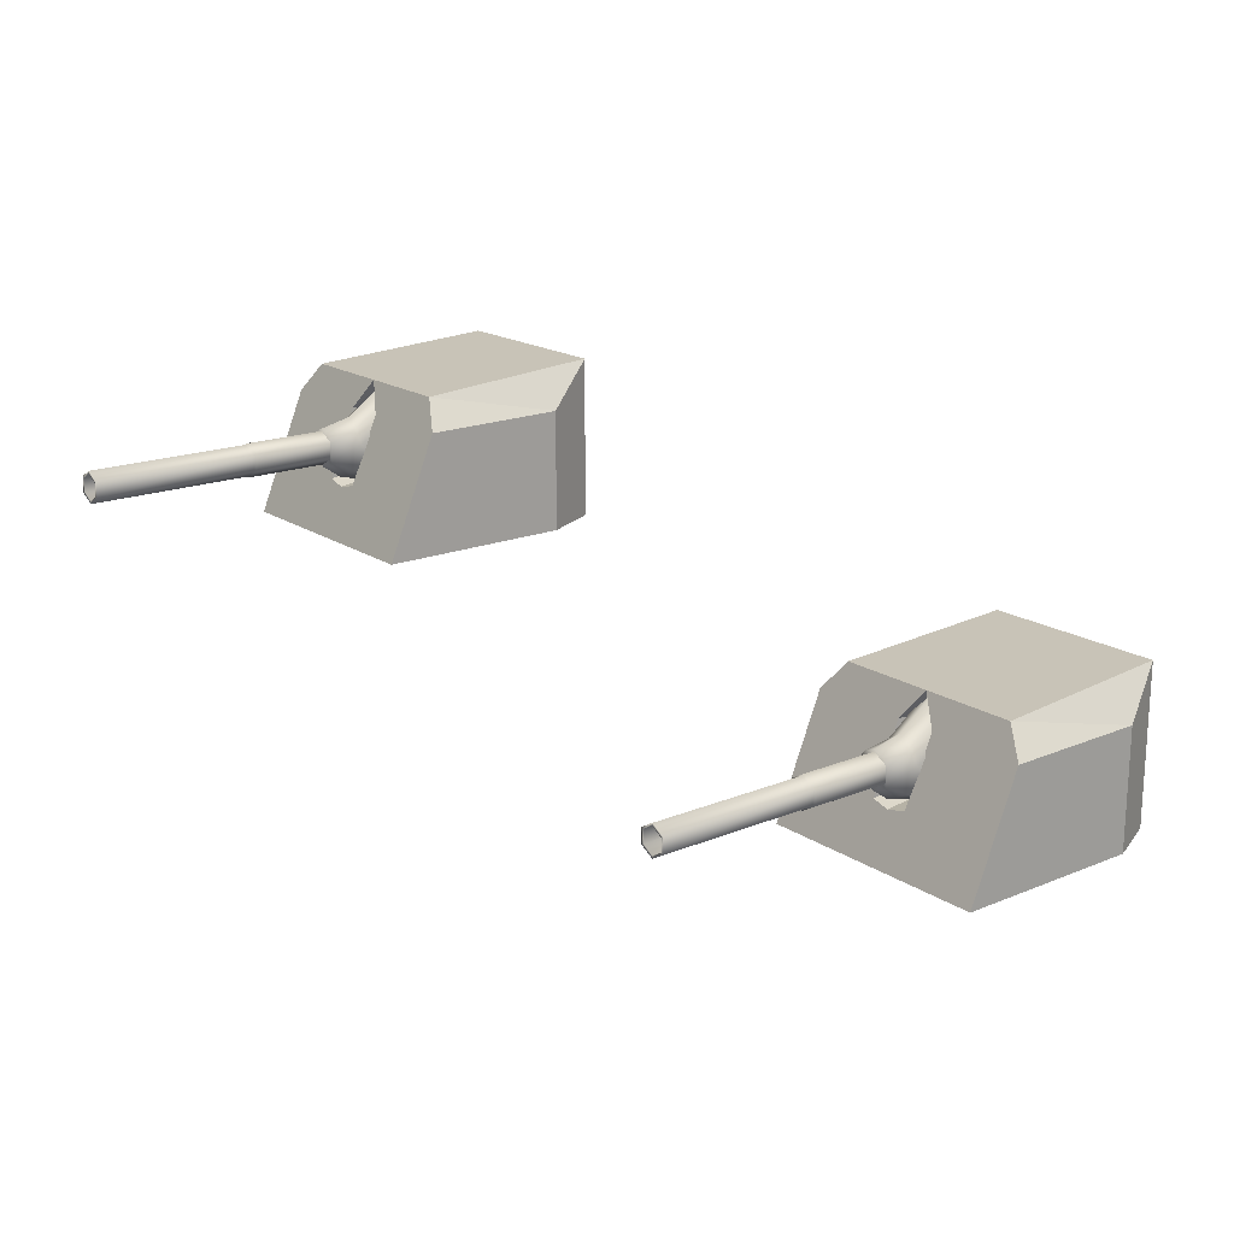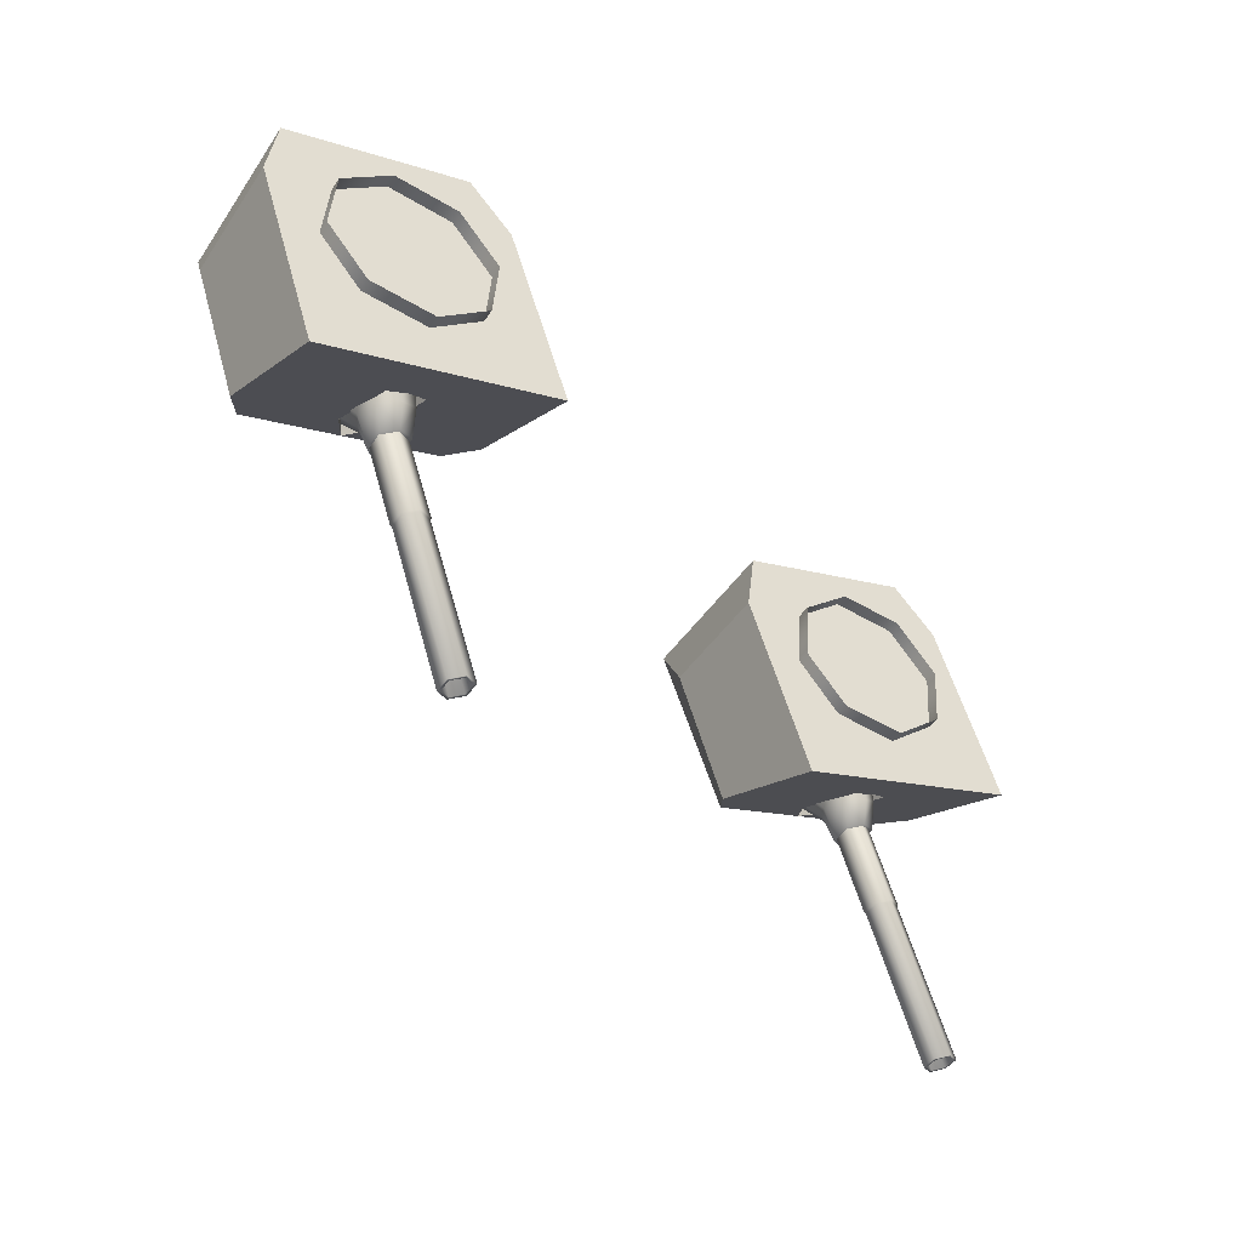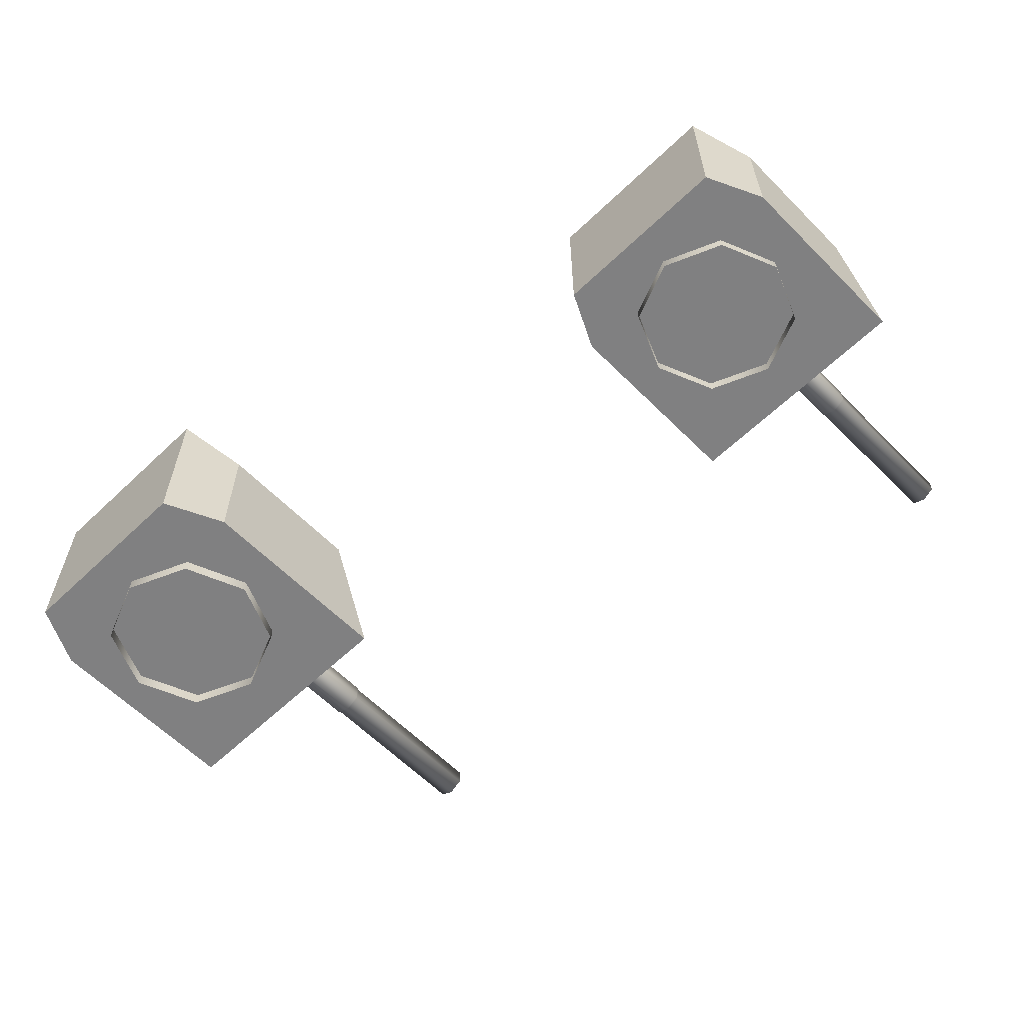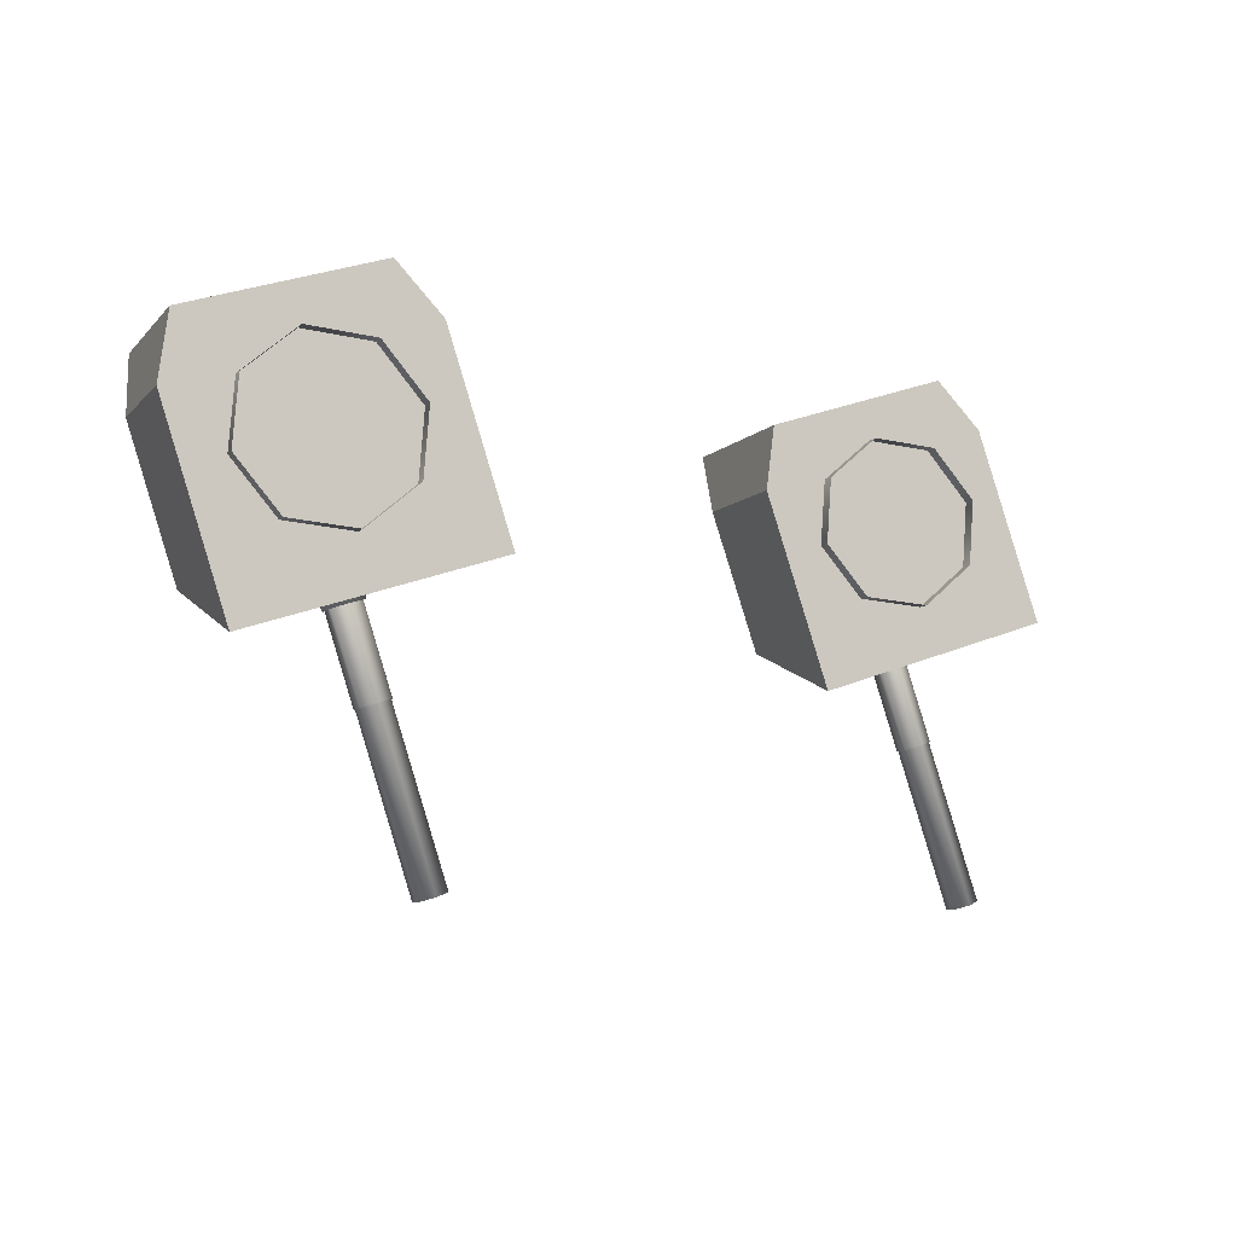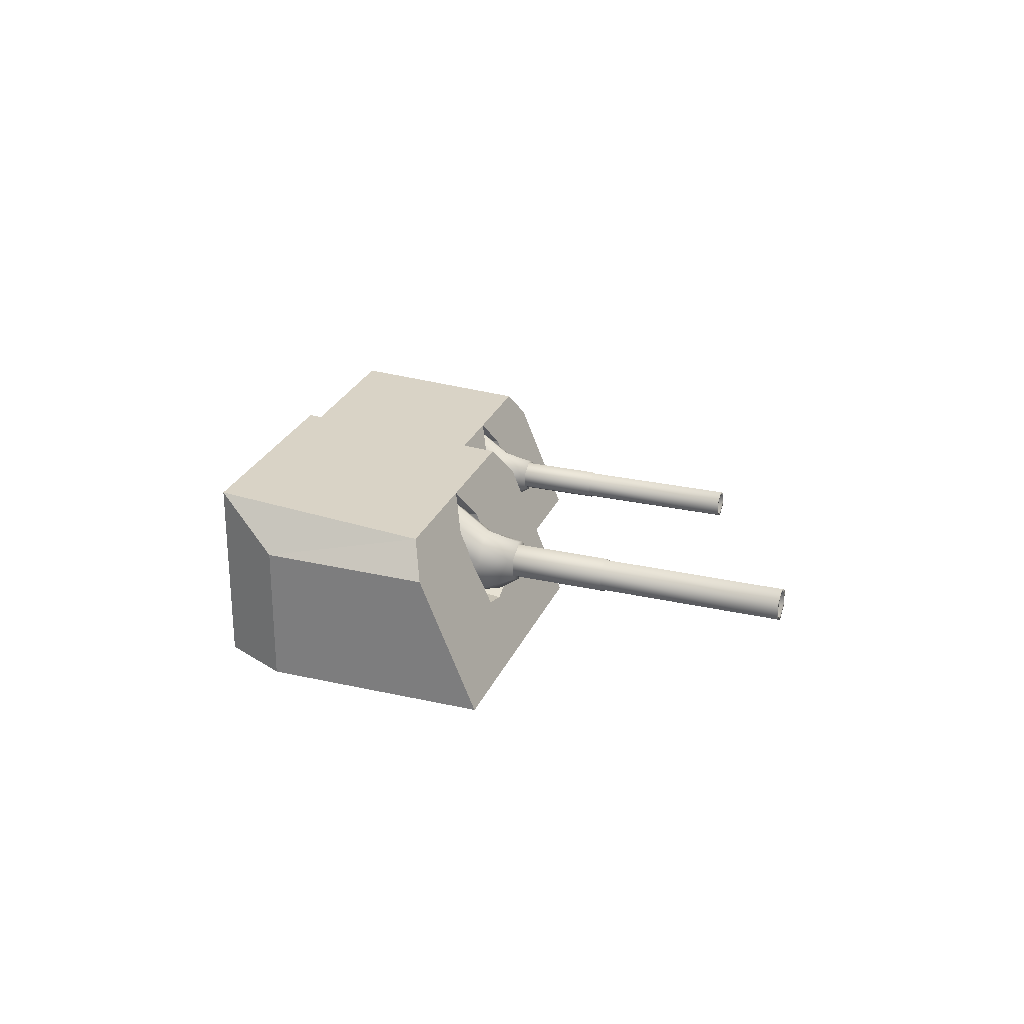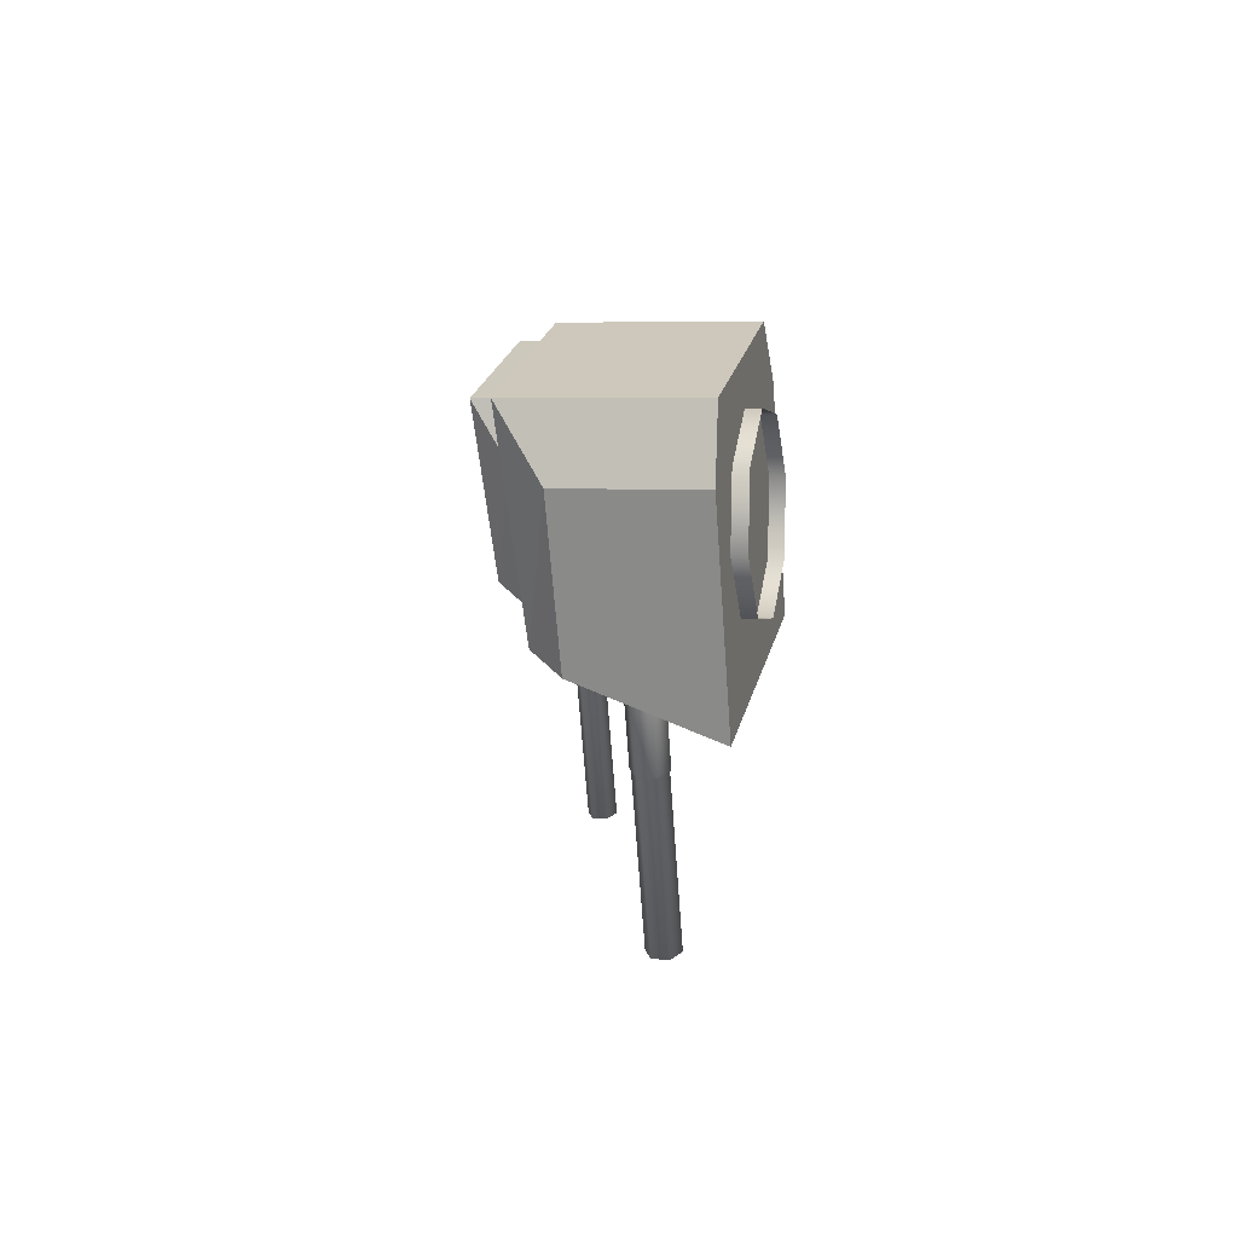
<metadata>
{"format":"obj","ext":"obj","renderer":"f3d","projection":"perspective","resolution":1024,"background":"white","views":[{"elev":18.0,"azim":-146.4,"up":"+Y"},{"elev":-45.0,"azim":-31.9,"up":"+Z"},{"elev":-60.2,"azim":26.1,"up":"+Y"},{"elev":-7.8,"azim":-22.3,"up":"+Z"},{"elev":26.5,"azim":91.4,"up":"+Y"},{"elev":5.3,"azim":-76.5,"up":"+Z"}]}
</metadata>
<code>
o Gun_Z39_main2_barrel.001_Circle.009
v -38.32 5.59 -1.28
v -37.99 5.636 -1.497
v -38.06 5.476 -1.28
v -38.12 6.043 -1.54
v -37.99 6.1 -1.497
v -38.27 6.077 -1.197
v -38.36 5.898 -1.229
v -38.17 5.723 -1.556
v -38.45 6.428 -0.705
v -38.11 6.184 -1.145
v -38.53 5.446 -0.7315
v -38.27 5.315 -0.648
v -37.86 5.791 -1.455
v -37.05 5.713 -4.328
v -37.99 5.713 -1.497
v -37.99 6.023 -1.497
v -36.93 5.946 -4.286
v -37.86 5.946 -1.455
v -36.93 5.791 -4.286
v -37.18 5.791 -4.371
v -37.05 5.679 -4.328
v -37.21 5.774 -4.38
v -37.18 5.946 -4.371
v -37.05 6.058 -4.328
v -37.05 6.023 -4.328
v -37.21 5.963 -4.38
v -37.83 5.963 -2.518
v -37.83 5.774 -2.518
v -37.67 6.058 -2.466
v -37.68 5.665 -2.448
v -37.84 5.767 -2.503
v -37.68 6.072 -2.448
v -37.84 5.97 -2.503
v -38.16 5.97 -1.549
v -38.16 5.767 -1.549
v -37.99 6.072 -1.493
v -38.55 6.223 -0.7384
v -38.19 5.953 -1.561
v -37.86 5.59 -1.129
v -37.86 6.043 -1.454
v -37.95 6.077 -1.093
v -37.81 5.723 -1.438
v -37.86 5.898 -1.061
v -38.1 6.428 -0.591
v -38.27 6.56 -0.648
v -38.02 5.446 -0.5645
v -38 6.223 -0.5576
v -38.12 5.791 -1.539
v -38.12 5.946 -1.539
v -36.9 5.963 -4.277
v -37.52 5.963 -2.415
v -36.9 5.774 -4.277
v -37.52 5.774 -2.415
v -37.67 5.679 -2.466
v -37.51 5.97 -2.393
v -37.83 5.97 -1.438
v -37.51 5.767 -2.393
v -37.83 5.767 -1.438
v -37.8 5.953 -1.433
v -37.99 5.665 -1.493
v -37.94 6.23 -0.8559
v -37.1 6.586 -0.4217
v -36.8 6.23 -0.4768
v -38.73 4.773 0.7315
v -37.88 4.773 1.74
v -38.95 4.773 1.386
v -37.35 4.773 1.189
v -37.99 4.773 -1.51
v -36.6 4.773 -1.052
v -37.85 5.408 -1.186
v -38.95 6.732 1.386
v -37.35 6.244 1.189
v -37.88 6.732 1.74
v -38.22 6.586 -0.794
v -38.27 5.432 -0.648
v -38.06 5.359 -1.279
v -38.05 5.475 -0.575
v -38.27 6.519 -0.648
v -39.35 6.586 -1.166
v -38.42 6.23 -1.013
v -39.56 6.23 -1.393
v -40.01 4.773 1.033
v -40.11 4.773 0.2736
v -39.37 4.773 -1.968
v -38.29 5.408 -1.332
v -40.11 6.244 0.2736
v -40.01 6.732 1.033
v -38.49 5.475 -0.721
v -38.51 6.203 -0.7268
v -38.04 6.203 -0.5692
v -38.04 4.791 0.8935
v -38.8 4.617 0.9493
v -38.04 4.617 0.8935
v -37.59 4.791 -0.449
v -37.54 4.617 0.3143
v -37.59 4.617 -0.449
v -37.54 4.791 0.3143
v -38.17 4.791 -0.9493
v -38.17 4.617 -0.9493
v -39.38 4.791 0.4491
v -39.38 4.617 0.4491
v -39.44 4.617 -0.3143
v -38.94 4.791 -0.8935
v -38.94 4.617 -0.8935
v -39.44 4.791 -0.3143
v -38.8 4.791 0.9493
f 61 62 63
f 64 65 66
f 67 68 69
f 70 61 63
f 65 71 66
f 65 72 73
f 74 73 62
f 62 72 63
f 63 67 69
f 75 70 76
f 77 61 70
f 61 78 74
f 79 80 81
f 64 82 83
f 68 83 84
f 85 76 68
f 71 82 66
f 82 86 83
f 74 87 71
f 79 86 87
f 81 83 86
f 85 75 76
f 80 88 85
f 80 78 89
f 61 74 62
f 64 67 65
f 67 64 68
f 63 69 70
f 69 68 70
f 68 76 70
f 65 73 71
f 65 67 72
f 74 71 73
f 62 73 72
f 63 72 67
f 75 77 70
f 77 90 61
f 61 90 78
f 79 74 80
f 64 66 82
f 68 64 83
f 68 84 85
f 84 81 85
f 81 80 85
f 71 87 82
f 82 87 86
f 74 79 87
f 79 81 86
f 81 84 83
f 85 88 75
f 80 89 88
f 80 74 78
f 1 2 3
f 2 4 5
f 6 5 4
f 7 8 1
f 9 10 6
f 11 7 1
f 12 1 3
f 13 14 15
f 16 17 18
f 18 19 13
f 20 21 22
f 23 24 25
f 20 26 23
f 22 27 26
f 21 28 22
f 26 29 24
f 28 30 31
f 27 32 29
f 28 33 27
f 31 34 33
f 30 35 31
f 33 36 32
f 37 6 7
f 6 38 7
f 38 2 8
f 2 39 3
f 2 5 40
f 41 5 10
f 42 43 39
f 44 10 45
f 46 43 47
f 12 39 46
f 14 48 15
f 23 16 49
f 20 49 48
f 19 21 14
f 24 17 25
f 50 19 17
f 51 52 50
f 53 21 52
f 29 50 24
f 53 30 54
f 32 51 29
f 55 53 51
f 56 57 55
f 58 30 57
f 36 55 32
f 47 41 44
f 59 41 43
f 2 59 42
f 1 8 2
f 6 10 5
f 7 38 8
f 9 45 10
f 11 37 7
f 12 11 1
f 13 19 14
f 16 25 17
f 18 17 19
f 20 14 21
f 23 26 24
f 20 22 26
f 22 28 27
f 21 54 28
f 26 27 29
f 28 54 30
f 27 33 32
f 28 31 33
f 31 35 34
f 30 60 35
f 33 34 36
f 37 9 6
f 6 4 38
f 38 4 2
f 2 42 39
f 41 40 5
f 42 59 43
f 44 41 10
f 46 39 43
f 12 3 39
f 14 20 48
f 23 25 16
f 20 23 49
f 19 52 21
f 24 50 17
f 50 52 19
f 51 53 52
f 53 54 21
f 29 51 50
f 53 57 30
f 32 55 51
f 55 57 53
f 56 58 57
f 58 60 30
f 36 56 55
f 47 43 41
f 59 40 41
f 2 40 59
f 91 92 93
f 94 95 96
f 97 93 95
f 98 96 99
f 92 100 101
f 102 103 104
f 101 105 102
f 104 98 99
f 91 106 92
f 94 97 95
f 97 91 93
f 98 94 96
f 92 106 100
f 102 105 103
f 101 100 105
f 104 103 98
o Gun_Z39_main2_turret_Circle.006
v -46.74 4.138 -1.161
v -45.8 3.782 -1.014
v -46.95 3.782 -1.386
v -46.11 2.325 0.7328
v -47.39 2.325 1.041
v -47.49 2.325 0.2828
v -45.38 2.325 -1.513
v -46.76 2.325 -1.963
v -45.68 2.96 -1.333
v -45.45 2.911 -1.281
v -46.32 4.284 1.389
v -46.32 2.325 1.389
v -47.49 3.796 0.2828
v -45.61 4.138 -0.7955
v -47.39 4.284 1.041
v -45.66 2.984 -0.6492
v -45.88 3.027 -0.721
v -45.66 4.071 -0.6492
v -45.9 3.756 -0.7267
v -45.33 3.782 -0.859
v -44.48 4.138 -0.4296
v -44.18 3.782 -0.4864
v -45.25 2.325 1.736
v -44.72 2.325 1.183
v -43.99 2.325 -1.063
v -45.24 2.96 -1.19
v -44.72 3.796 1.183
v -45.25 4.284 1.736
v -45.44 3.027 -0.5775
v -45.42 3.756 -0.5718
v -46.18 2.17 0.9511
v -46.76 2.344 0.4541
v -46.76 2.17 0.4541
v -46.82 2.17 -0.3089
v -46.32 2.344 -0.8909
v -46.32 2.17 -0.8909
v -46.82 2.344 -0.3089
v -45.56 2.344 -0.9511
v -45.56 2.17 -0.9511
v -45.41 2.344 0.891
v -45.41 2.17 0.891
v -44.98 2.344 -0.4541
v -44.92 2.17 0.3089
v -44.98 2.17 -0.4541
v -44.92 2.344 0.3089
v -46.18 2.344 0.9511
v -45.7 3.142 -1.281
v -45.38 3.189 -1.5
v -45.45 3.028 -1.282
v -45.51 3.596 -1.542
v -45.38 3.653 -1.5
v -45.65 3.63 -1.198
v -45.75 3.451 -1.23
v -45.56 3.275 -1.557
v -45.83 3.98 -0.7052
v -45.5 3.736 -1.147
v -45.91 2.998 -0.7313
v -45.66 2.867 -0.6492
v -45.25 3.343 -1.458
v -44.46 3.266 -4.336
v -45.38 3.266 -1.5
v -45.38 3.576 -1.5
v -44.33 3.498 -4.295
v -45.25 3.498 -1.458
v -44.33 3.343 -4.295
v -44.59 3.343 -4.378
v -44.46 3.231 -4.336
v -44.62 3.326 -4.387
v -44.59 3.498 -4.378
v -44.46 3.61 -4.336
v -44.46 3.576 -4.336
v -44.62 3.515 -4.387
v -45.22 3.515 -2.522
v -45.22 3.326 -2.522
v -45.07 3.61 -2.471
v -45.07 3.217 -2.453
v -45.24 3.319 -2.507
v -45.07 3.624 -2.453
v -45.24 3.522 -2.507
v -45.55 3.522 -1.55
v -45.55 3.319 -1.55
v -45.38 3.624 -1.496
v -45.93 3.775 -0.7381
v -45.58 3.505 -1.563
v -45.25 3.142 -1.133
v -45.25 3.596 -1.457
v -45.34 3.63 -1.096
v -45.2 3.275 -1.442
v -45.24 3.451 -1.065
v -45.49 3.98 -0.5932
v -45.66 4.112 -0.6492
v -45.41 2.998 -0.5672
v -45.38 3.775 -0.5604
v -45.51 3.343 -1.541
v -45.51 3.498 -1.541
v -44.3 3.515 -4.286
v -44.91 3.515 -2.42
v -44.3 3.326 -4.286
v -44.91 3.326 -2.42
v -45.07 3.231 -2.471
v -44.9 3.522 -2.398
v -45.22 3.522 -1.442
v -44.9 3.319 -2.398
v -45.22 3.319 -1.442
v -45.19 3.505 -1.436
v -45.38 3.217 -1.496
f 107 108 109
f 110 111 112
f 113 112 114
f 115 116 113
f 117 111 118
f 111 119 112
f 120 121 117
f 107 119 121
f 109 112 119
f 115 122 116
f 108 123 115
f 108 124 125
f 126 127 128
f 110 129 118
f 130 113 131
f 132 126 128
f 129 117 118
f 129 133 134
f 120 134 127
f 127 133 128
f 128 130 131
f 122 132 116
f 135 126 132
f 126 124 120
f 107 120 108
f 110 118 111
f 113 110 112
f 113 114 115
f 114 109 115
f 109 108 115
f 117 121 111
f 111 121 119
f 120 107 121
f 107 109 119
f 109 114 112
f 115 123 122
f 108 125 123
f 108 120 124
f 126 120 127
f 110 130 129
f 130 110 113
f 128 131 132
f 131 113 132
f 113 116 132
f 129 134 117
f 129 130 133
f 120 117 134
f 127 134 133
f 128 133 130
f 122 135 132
f 135 136 126
f 126 136 124
f 137 138 139
f 140 141 142
f 139 143 140
f 142 144 145
f 146 137 147
f 148 149 150
f 151 147 149
f 144 150 145
f 137 152 138
f 140 143 141
f 139 138 143
f 142 141 144
f 146 152 137
f 148 151 149
f 151 146 147
f 144 148 150
f 153 154 155
f 154 156 157
f 158 157 156
f 159 160 153
f 161 162 158
f 163 159 153
f 164 153 155
f 165 166 167
f 168 169 170
f 170 171 165
f 172 173 174
f 175 176 177
f 172 178 175
f 174 179 178
f 173 180 174
f 178 181 176
f 180 182 183
f 179 184 181
f 180 185 179
f 183 186 185
f 182 187 183
f 185 188 184
f 189 158 159
f 158 190 159
f 190 154 160
f 154 191 155
f 154 157 192
f 193 157 162
f 194 195 191
f 196 162 197
f 198 195 199
f 164 191 198
f 166 200 167
f 175 168 201
f 172 201 200
f 171 173 166
f 176 169 177
f 202 171 169
f 203 204 202
f 205 173 204
f 181 202 176
f 205 182 206
f 184 203 181
f 207 205 203
f 208 209 207
f 210 182 209
f 188 207 184
f 199 193 196
f 211 193 195
f 154 211 194
f 153 160 154
f 158 162 157
f 159 190 160
f 161 197 162
f 163 189 159
f 164 163 153
f 165 171 166
f 168 177 169
f 170 169 171
f 172 166 173
f 175 178 176
f 172 174 178
f 174 180 179
f 173 206 180
f 178 179 181
f 180 206 182
f 179 185 184
f 180 183 185
f 183 187 186
f 182 212 187
f 185 186 188
f 189 161 158
f 158 156 190
f 190 156 154
f 154 194 191
f 193 192 157
f 194 211 195
f 196 193 162
f 198 191 195
f 164 155 191
f 166 172 200
f 175 177 168
f 172 175 201
f 171 204 173
f 176 202 169
f 202 204 171
f 203 205 204
f 205 206 173
f 181 203 202
f 205 209 182
f 184 207 203
f 207 209 205
f 208 210 209
f 210 212 182
f 188 208 207
f 199 195 193
f 211 192 193
f 154 192 211

</code>
